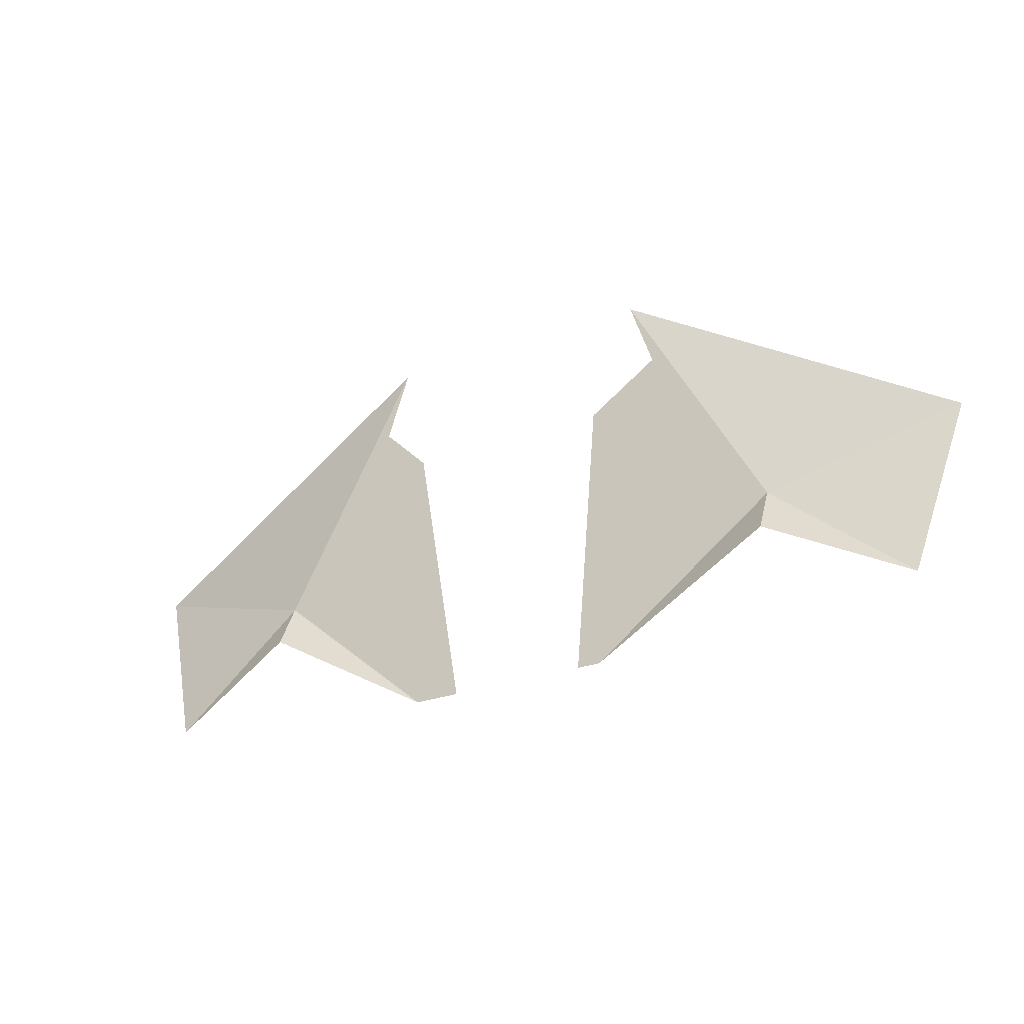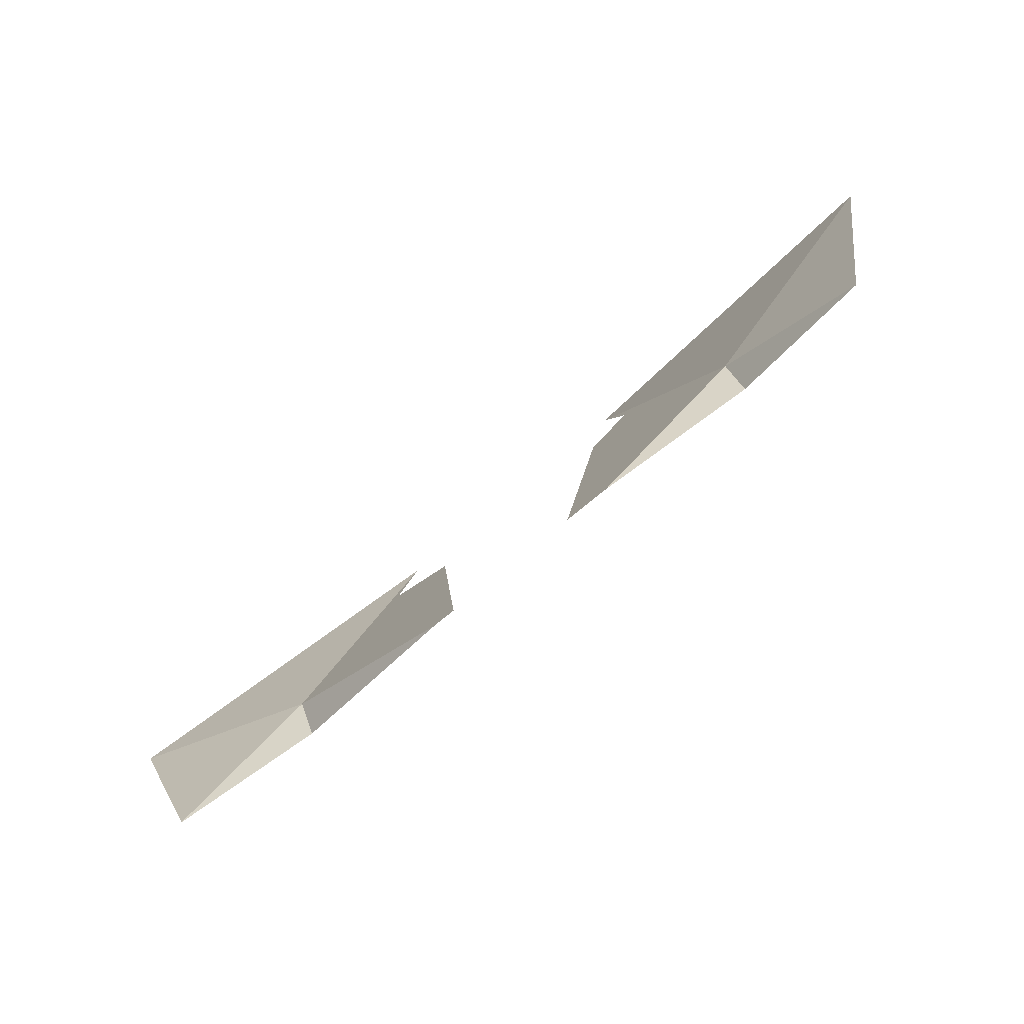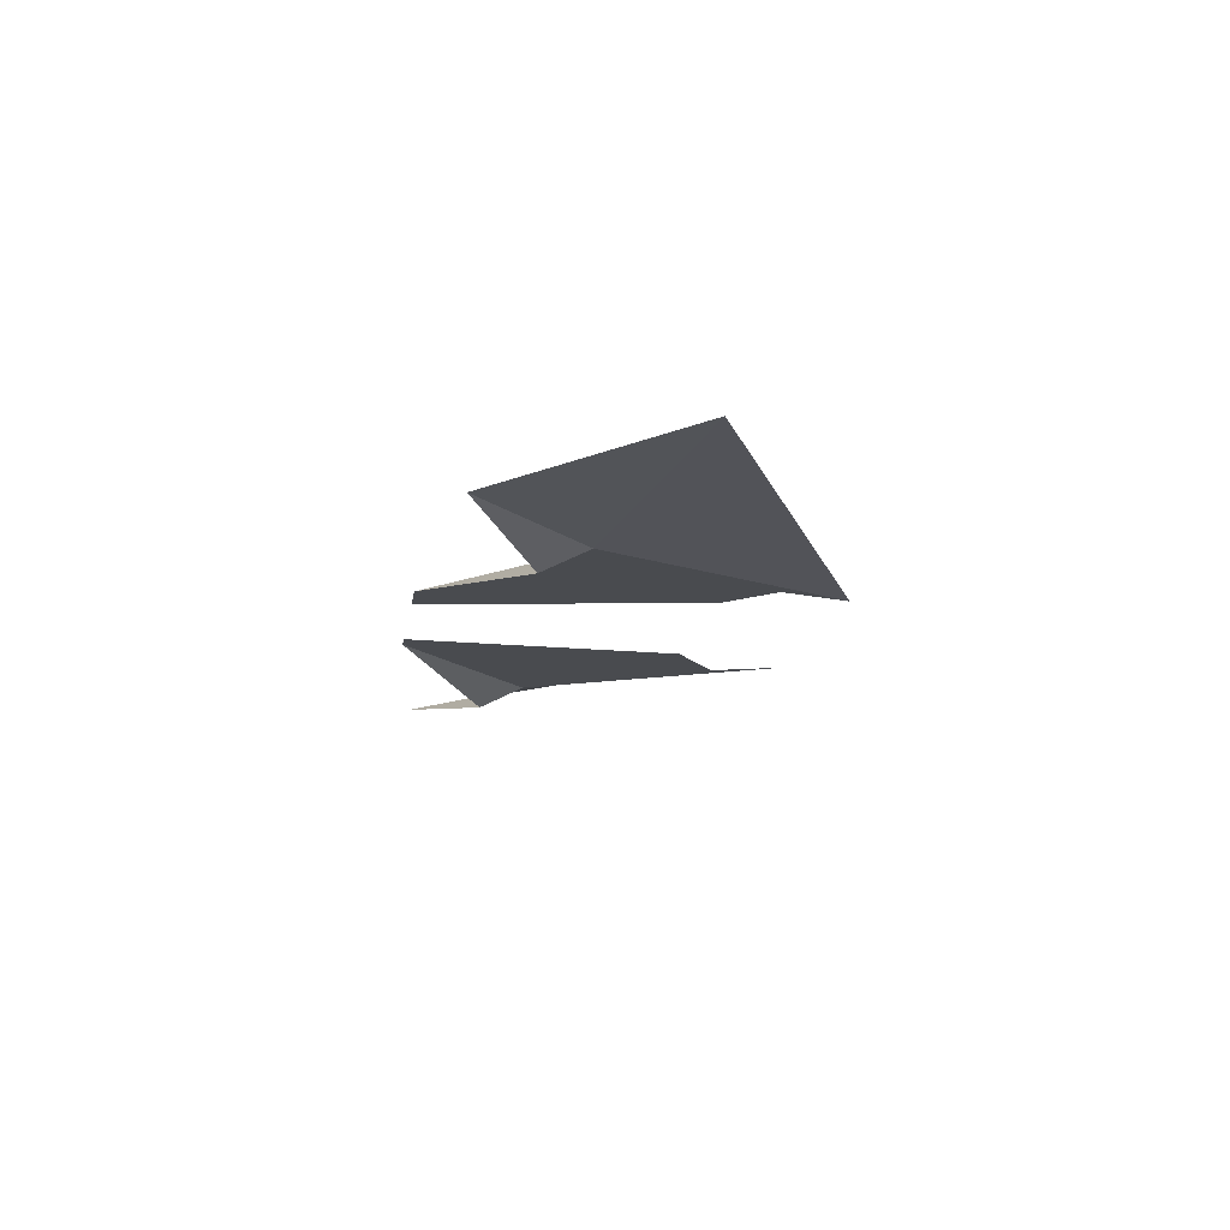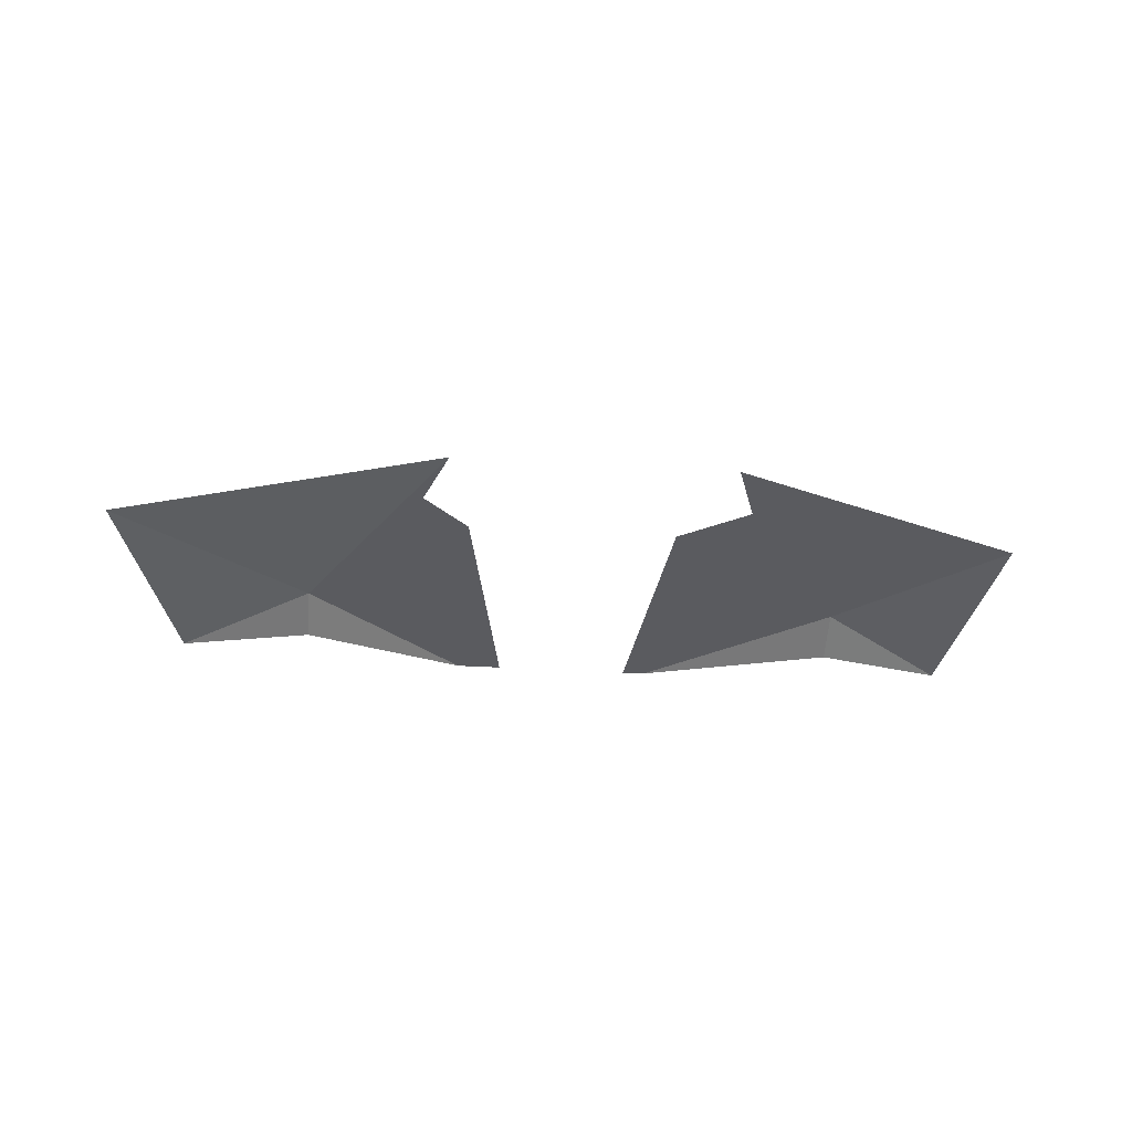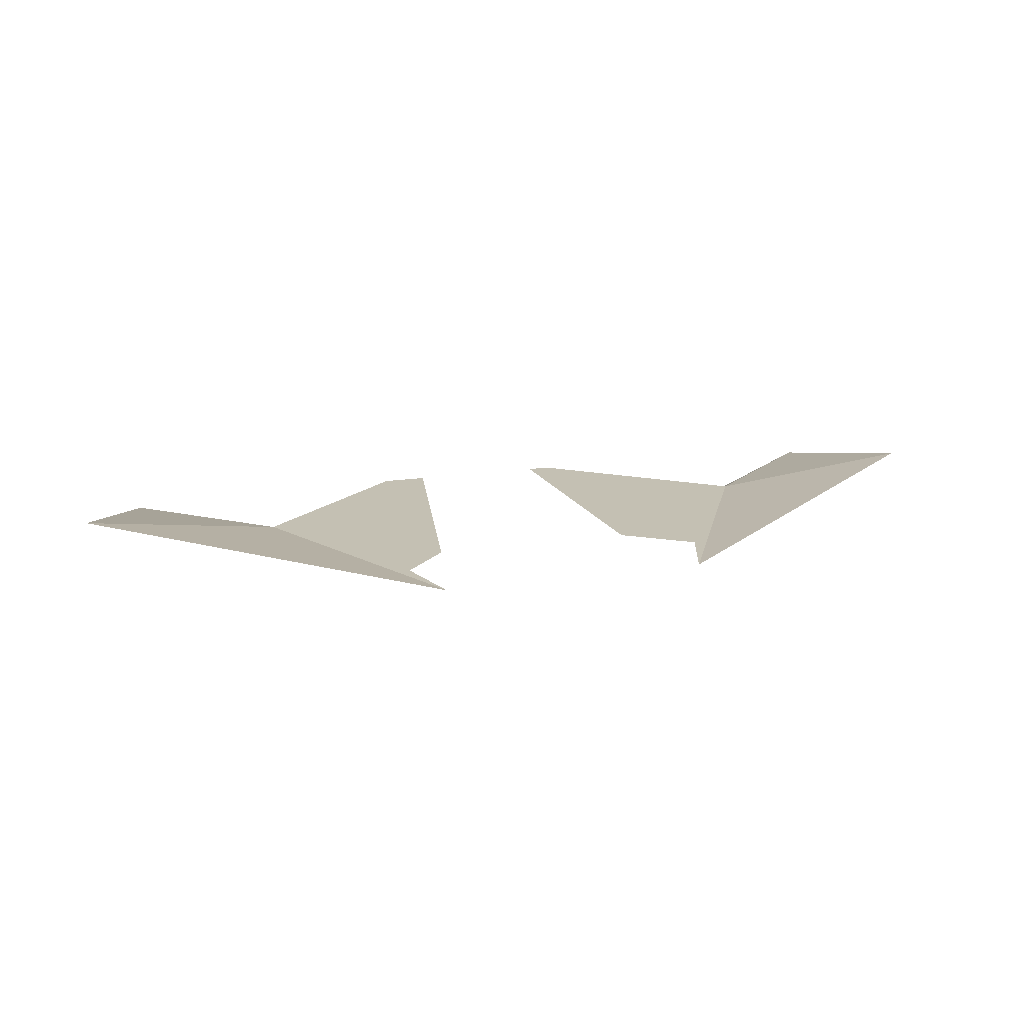
<metadata>
{"format":"obj","ext":"obj","renderer":"f3d","projection":"perspective","resolution":1024,"background":"white","views":[{"elev":-27.1,"azim":-150.2,"up":"+Y"},{"elev":-79.9,"azim":39.1,"up":"+Y"},{"elev":-14.1,"azim":81.5,"up":"+Z"},{"elev":-32.9,"azim":175.1,"up":"+Z"},{"elev":18.0,"azim":163.6,"up":"+Z"}]}
</metadata>
<code>
v 0.09375 0.03906 -0.2578
v 0.09375 0.05469 -0.25
v 0.1406 0.01562 -0.25
v 0.1641 0.07812 -0.2344
v 0.04688 0.1406 -0.25
v 0.05469 0.1172 -0.25
v 0.03906 0.1016 -0.25
v 0.02344 0.007812 -0.25
v 0.03906 0.007812 -0.25
v -0.1406 0.01562 -0.25
v -0.09375 0.05469 -0.25
v -0.09375 0.03906 -0.2578
v -0.03125 0.007812 -0.25
v -0.02344 0.007812 -0.25
v -0.03125 0.1016 -0.25
v -0.05469 0.1172 -0.25
v -0.04688 0.1406 -0.25
v -0.1562 0.07812 -0.2344
f 1 2 3
f 8 2 9
f 9 2 1
f 10 11 12
f 12 11 13
f 13 11 14
f 3 2 4
f 4 2 5
f 5 2 6
f 6 2 7
f 7 2 8
f 14 11 15
f 15 11 16
f 16 11 17
f 17 11 18
f 18 11 10

</code>
